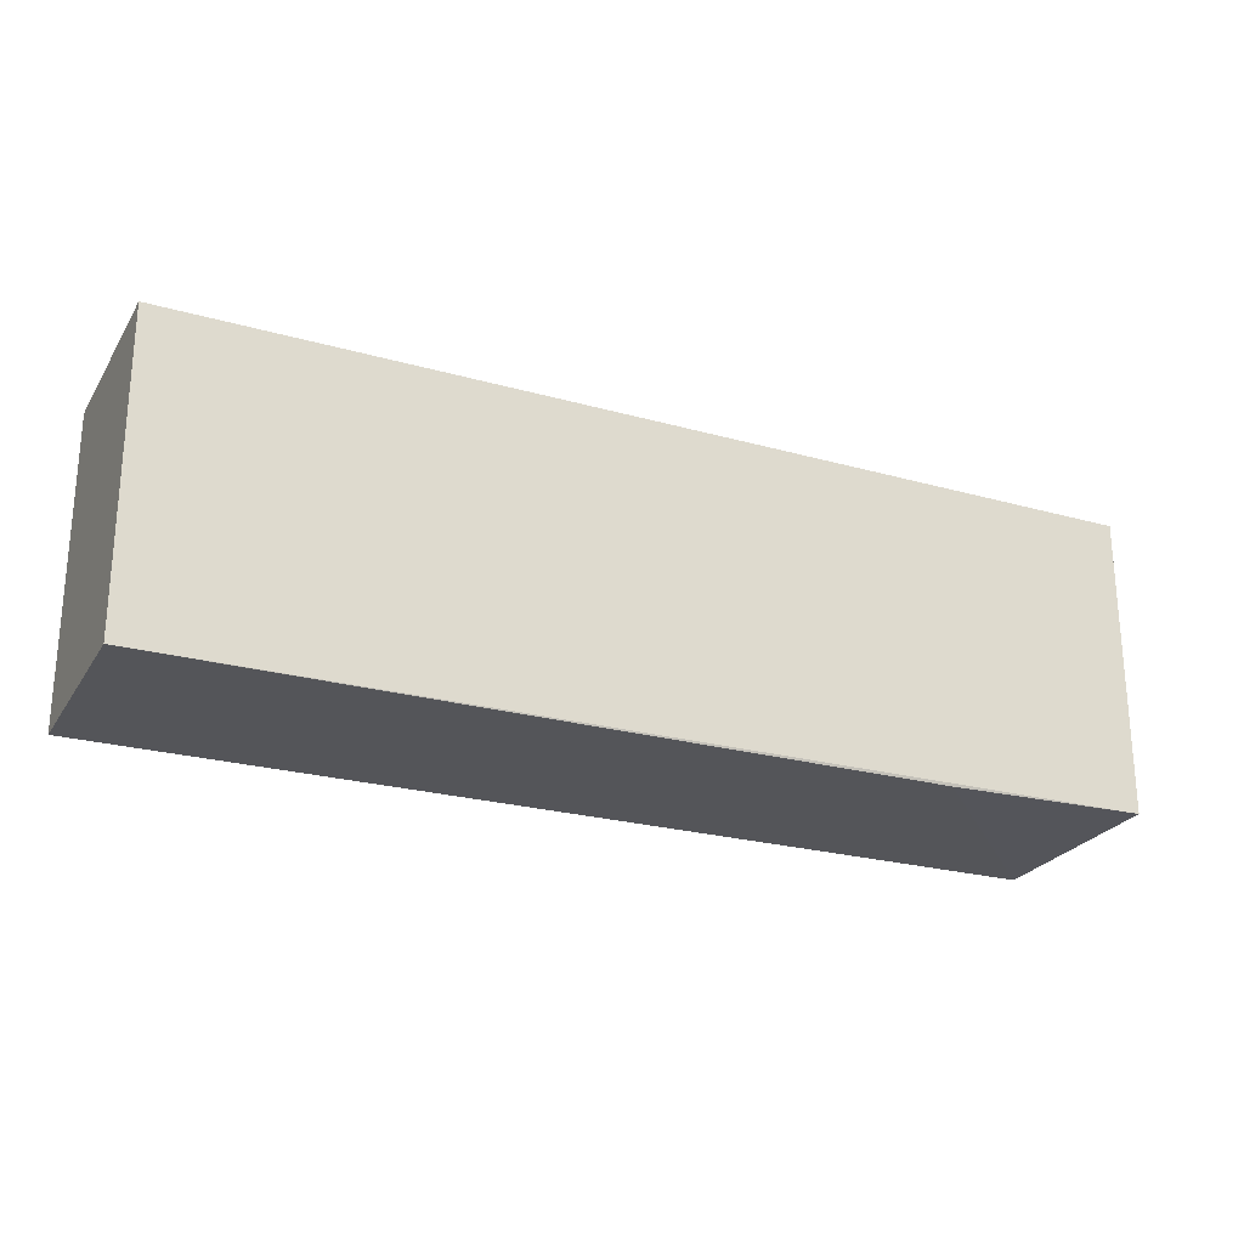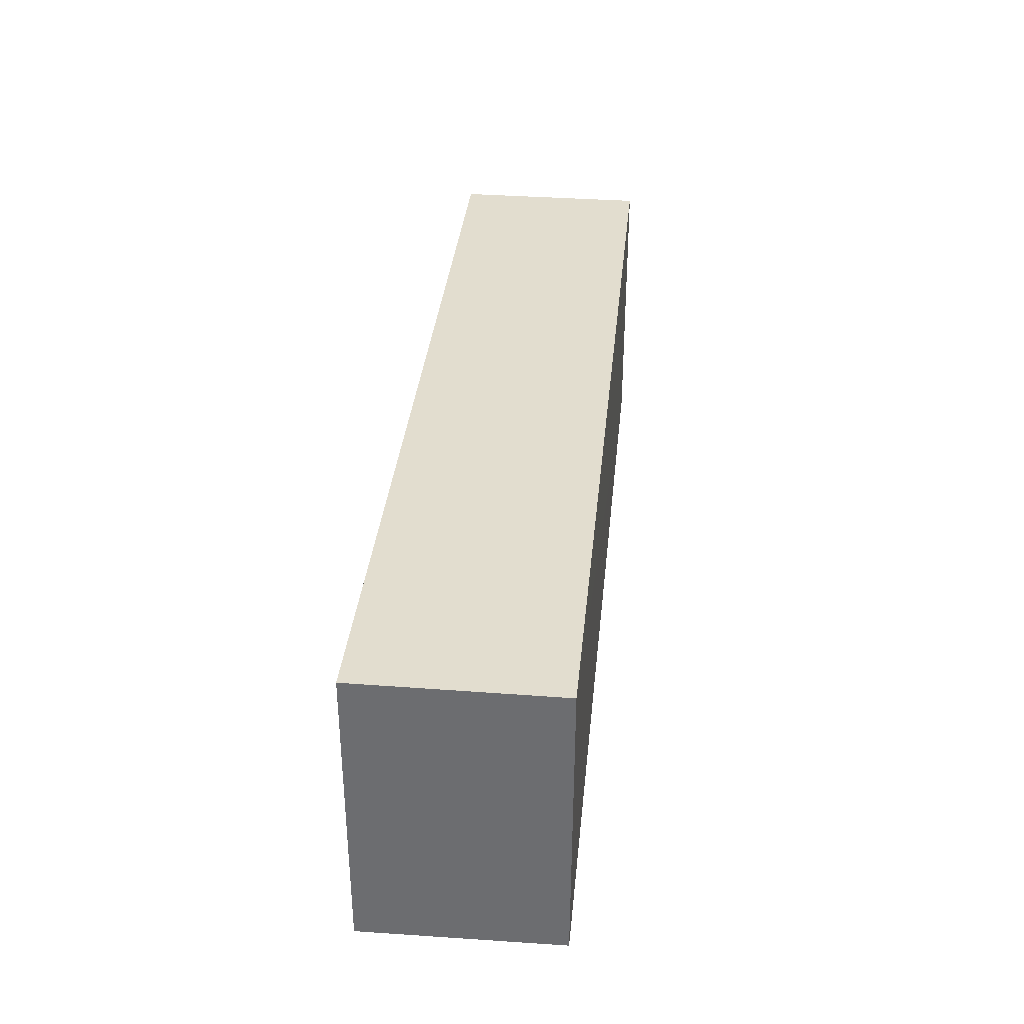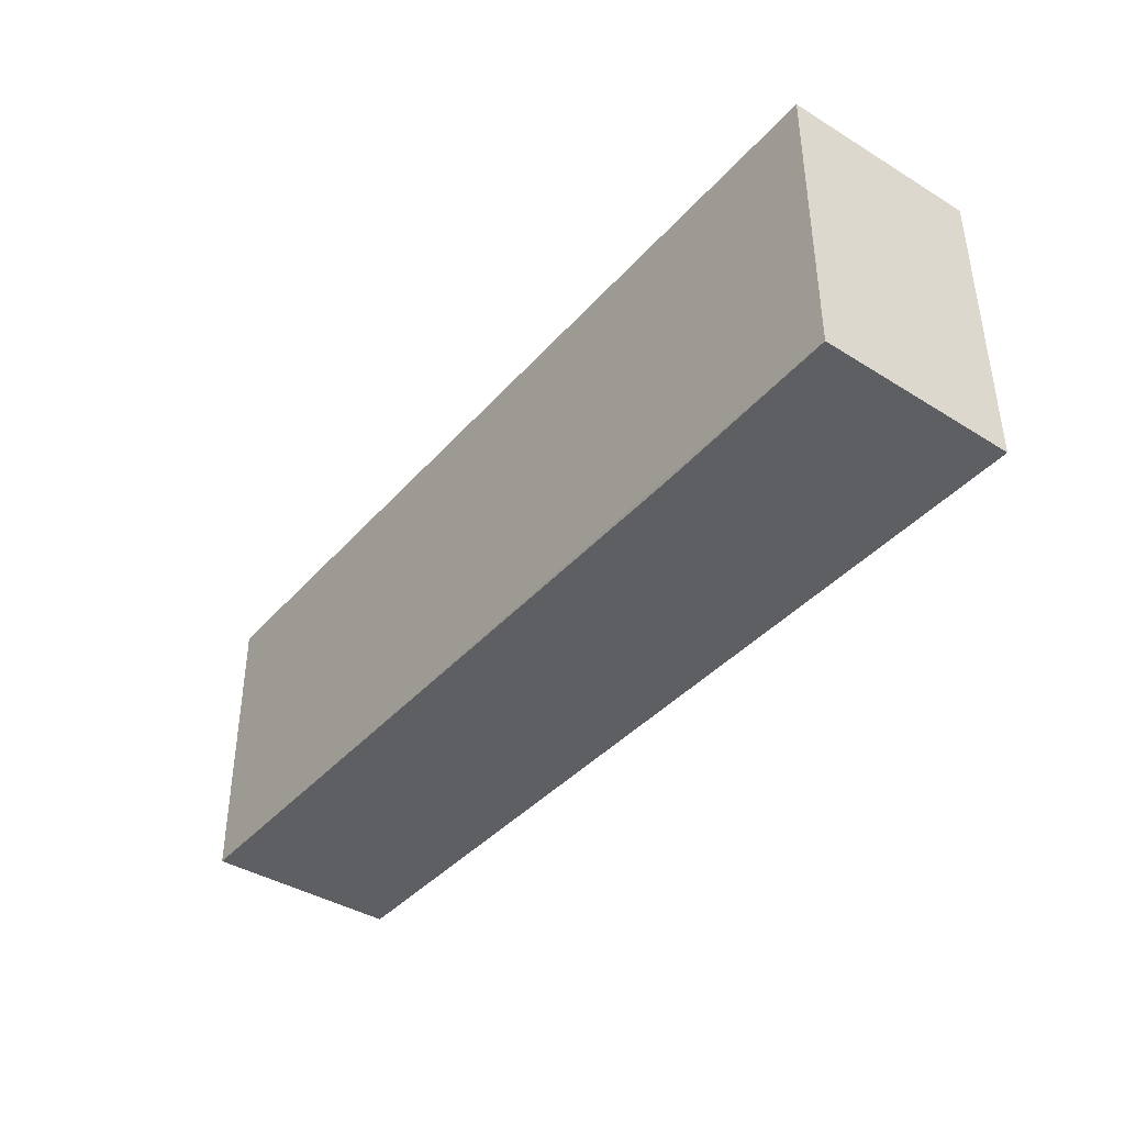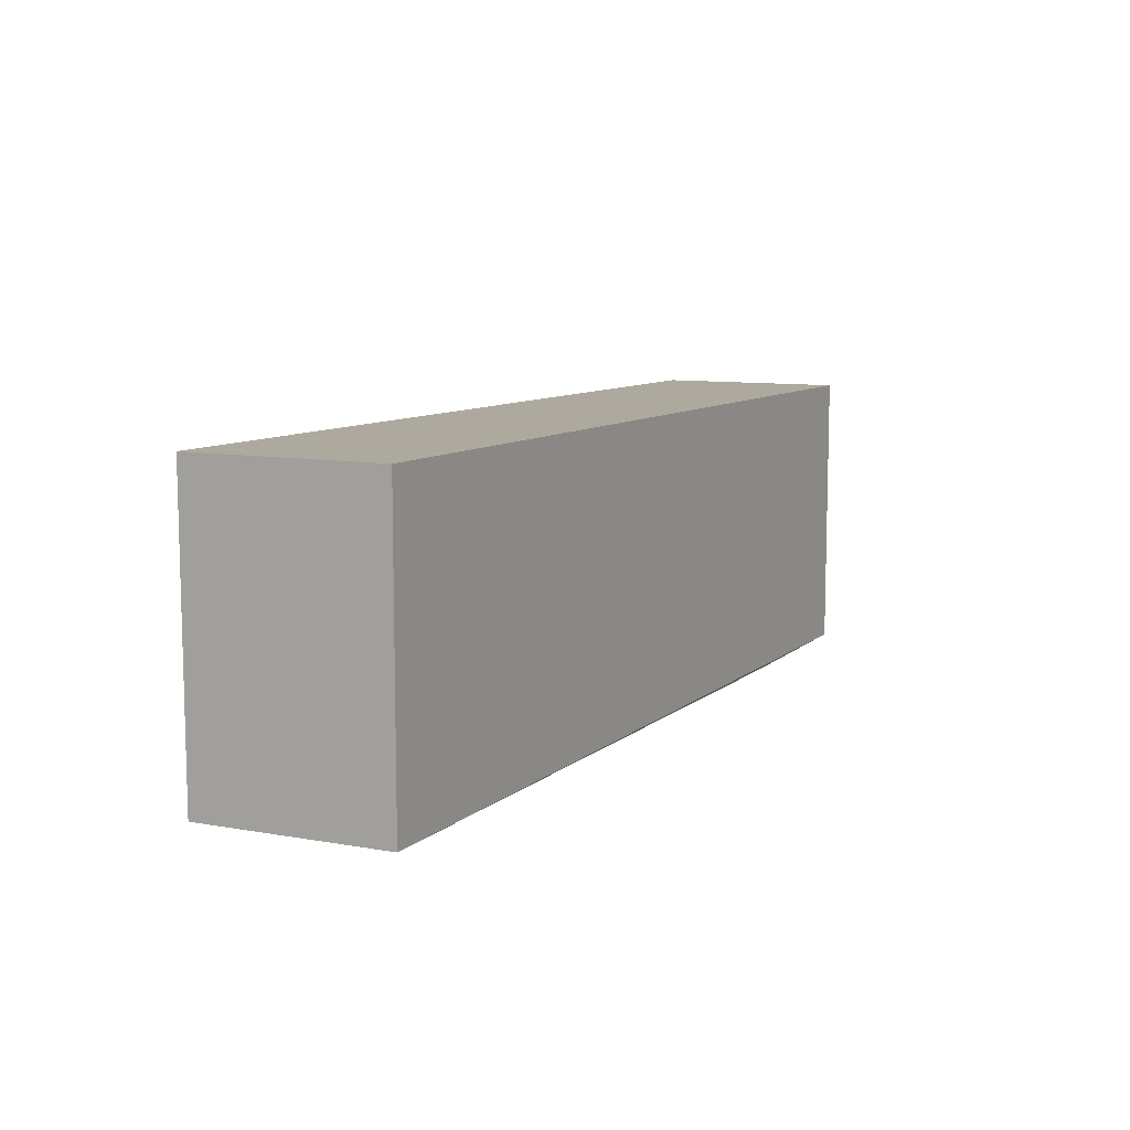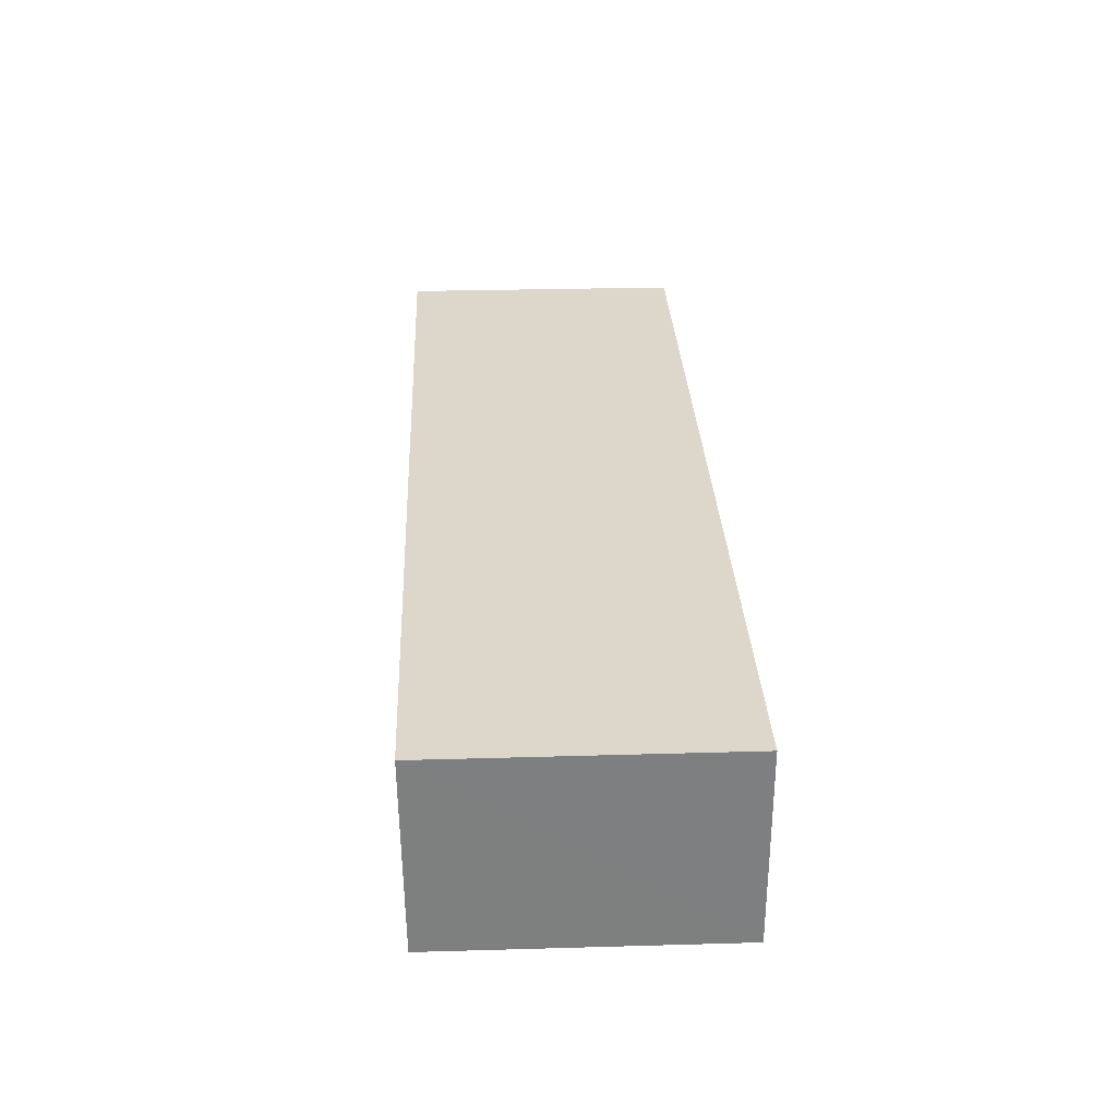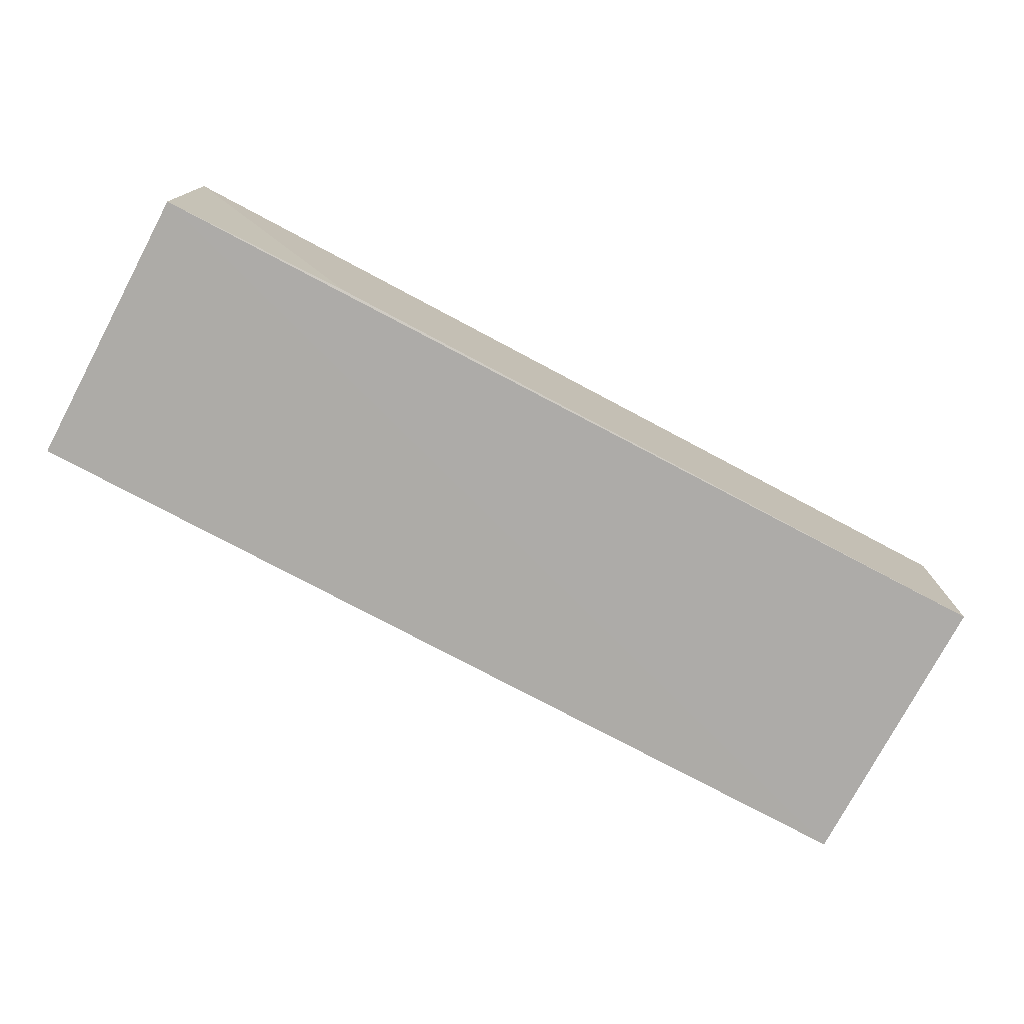
<metadata>
{"format":"obj","ext":"obj","renderer":"f3d","projection":"perspective","resolution":1024,"background":"white","views":[{"elev":-24.2,"azim":155.0,"up":"+Y"},{"elev":35.0,"azim":95.7,"up":"+Y"},{"elev":-39.7,"azim":-126.7,"up":"+Y"},{"elev":9.1,"azim":117.3,"up":"+Y"},{"elev":30.6,"azim":87.3,"up":"+Z"},{"elev":-76.4,"azim":-28.1,"up":"+Z"}]}
</metadata>
<code>
v 0.02314 -0.01058 0.0212
v 0.02309 -0.02405 0.02121
v 0.02314 -0.01058 0.01228
v -0.01922 -0.01058 0.01228
v -0.01919 -0.02396 0.02125
v 0.02309 -0.02393 0.01231
v -0.01922 -0.01058 0.0212
v -0.01922 -0.0237 0.01228
v -0.01027 -0.02387 0.01233
f 1 2 3
f 1 3 4
f 5 2 1
f 6 3 2
f 7 5 1
f 7 1 4
f 8 4 3
f 8 3 6
f 8 7 4
f 8 5 7
f 9 6 2
f 9 2 5
f 9 8 6
f 9 5 8

</code>
